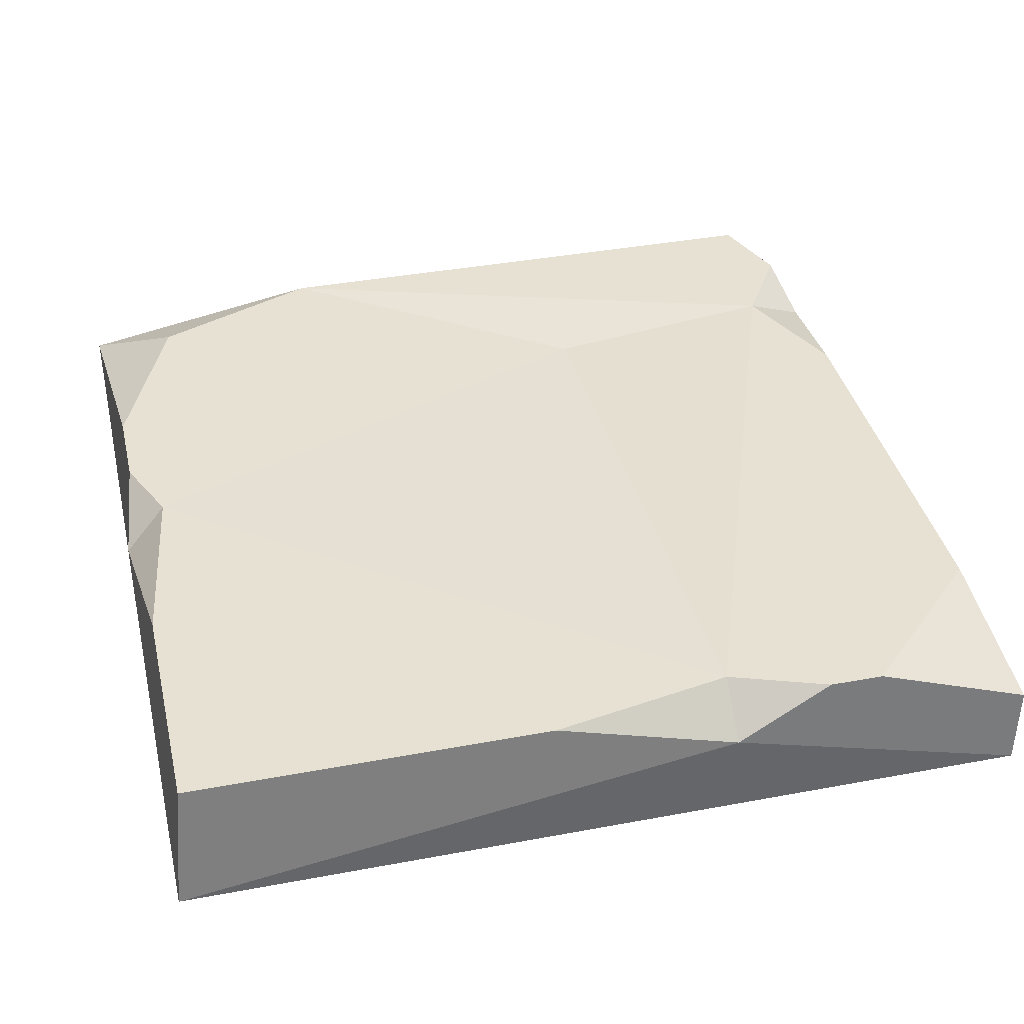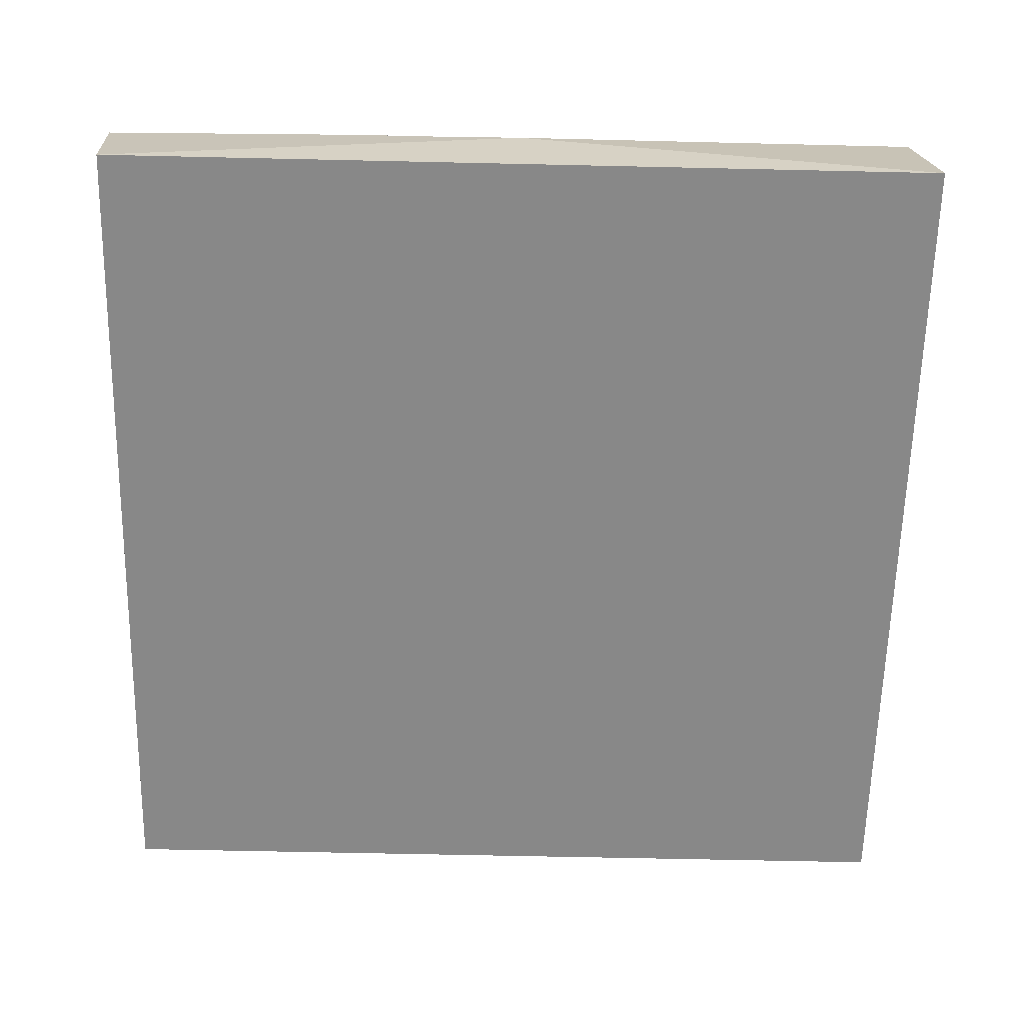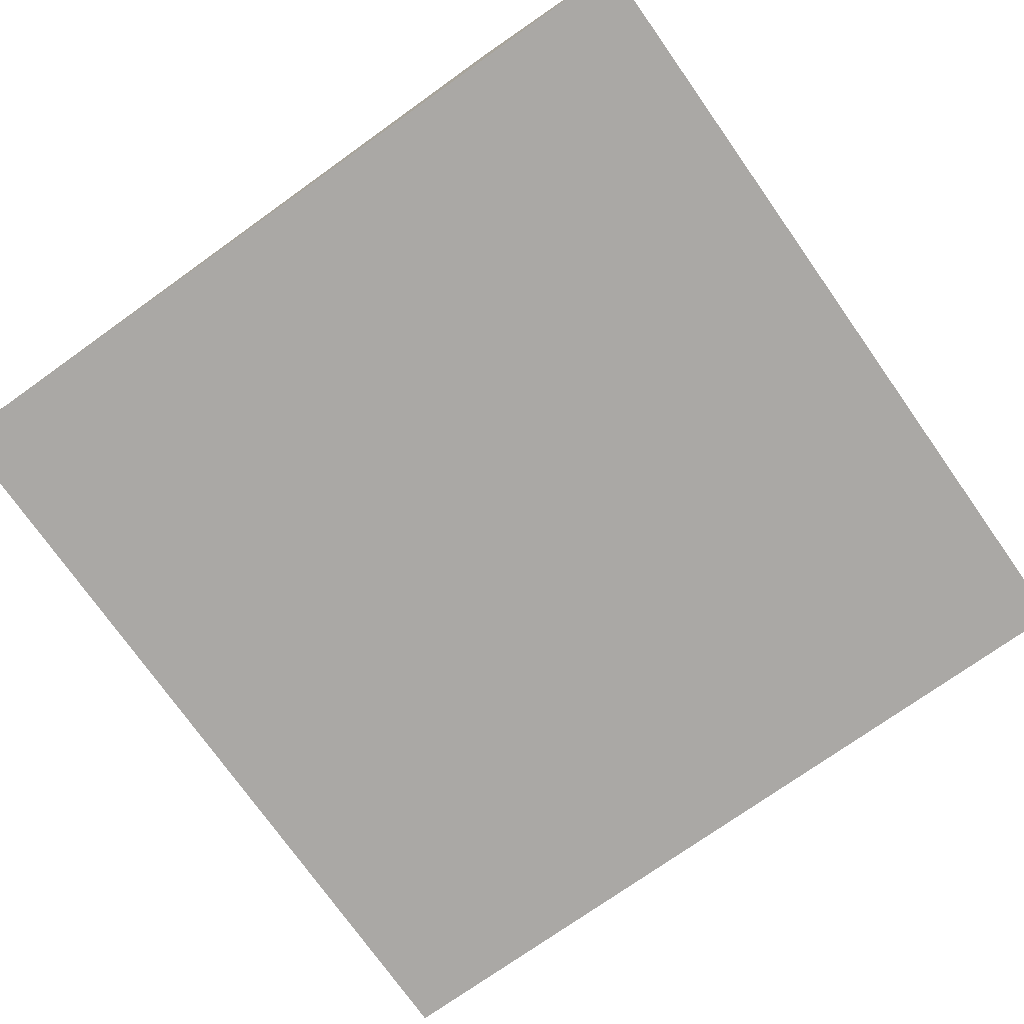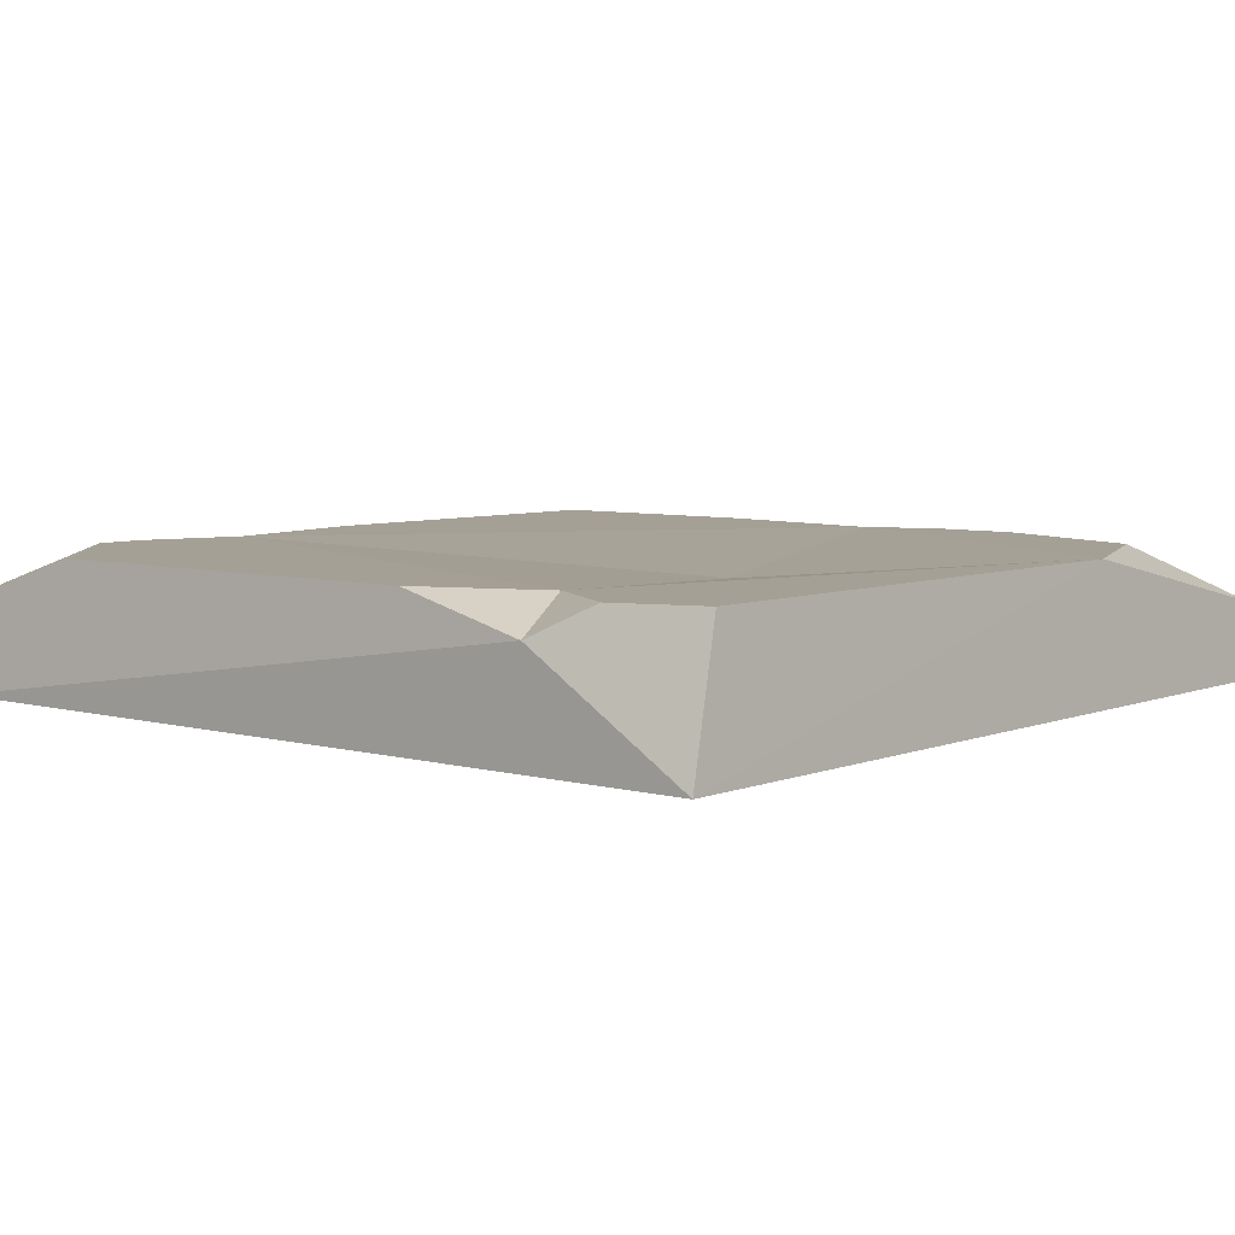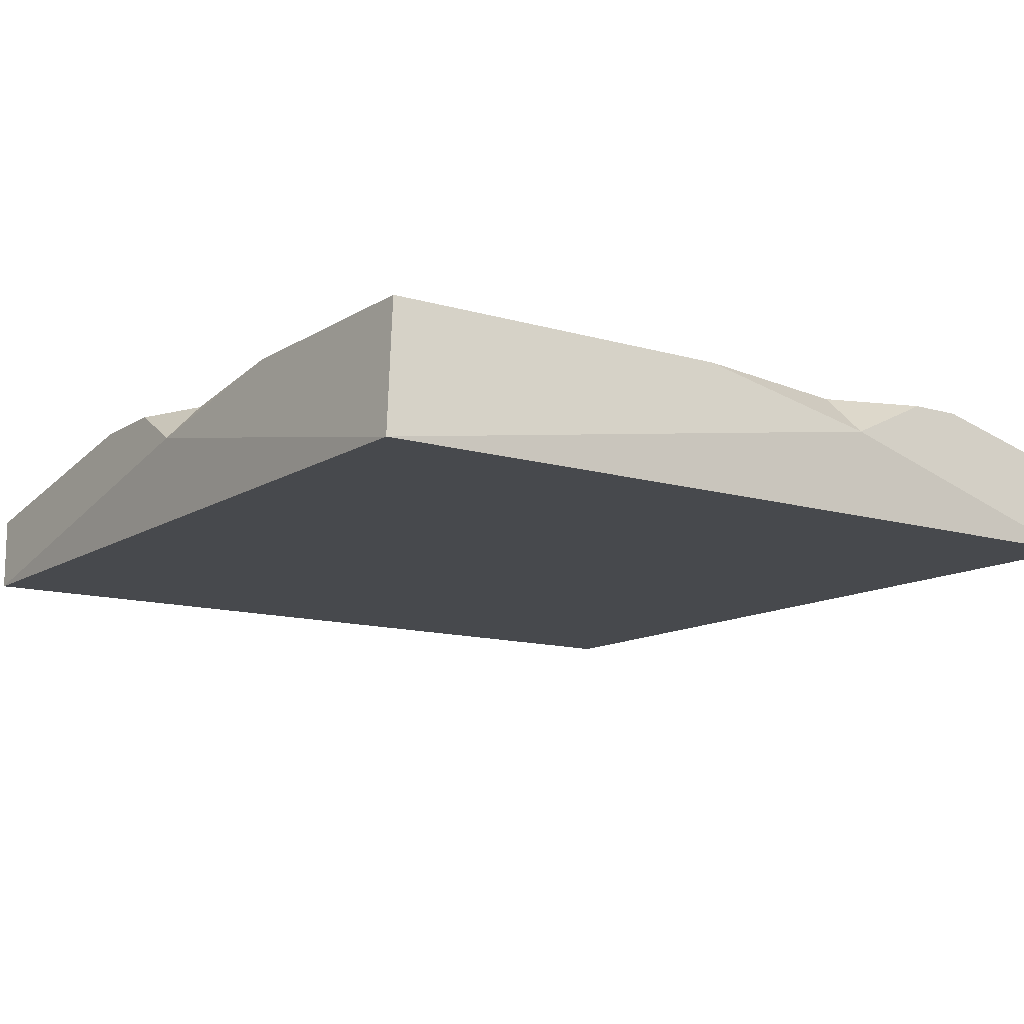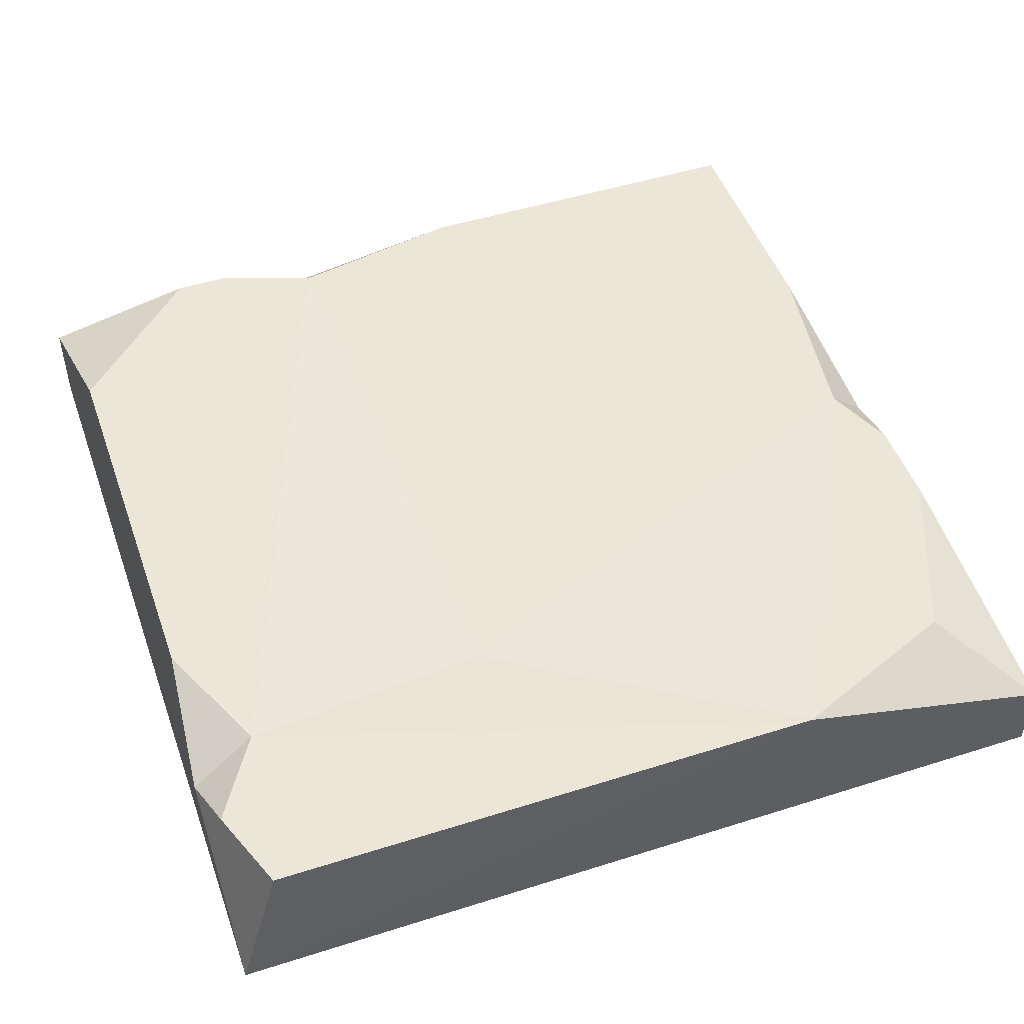
<metadata>
{"format":"obj","ext":"obj","renderer":"f3d","projection":"perspective","resolution":1024,"background":"white","views":[{"elev":38.7,"azim":76.8,"up":"+Y"},{"elev":-62.9,"azim":-1.3,"up":"+Y"},{"elev":-75.2,"azim":-144.7,"up":"+Y"},{"elev":5.9,"azim":-140.0,"up":"+Y"},{"elev":-12.4,"azim":55.1,"up":"+Y"},{"elev":48.9,"azim":-109.4,"up":"+Y"}]}
</metadata>
<code>
v -59.16 -3.184 59.16
v 59.16 -3.184 59.16
v -59.16 7.323 59.16
v 57.28 15.02 57.28
v -57.28 15.02 -53.14
v 59.16 8.665 -59.16
v -59.16 -3.184 -59.16
v 59.16 -3.184 -59.16
v -57.28 15.02 23.77
v -23.81 15.02 57.28
v -47.41 15.02 47.68
v -11.77 15.02 57.28
v 24.28 15.02 57.28
v -1.969 15.02 53.2
v -0.1417 9.165 59.16
v 38.72 15.02 -57.28
v 57.28 15.02 -38.24
v 57.28 15.02 7.451
v 57.28 15.02 -30.94
v 52.56 15.02 -17.61
v 59.16 8.88 -17.65
v -45.87 15.02 -57.28
v -17.38 15.02 -57.28
v -34.24 15.02 -50.04
v -36.79 10.68 -59.16
v -30.64 13.82 -16.1
f 1 15 12 10 3
f 9 14 26
f 8 25 23 16 6
f 7 8 2 1
f 2 21 18 4
f 7 9 5
f 3 11 9
f 3 10 11
f 15 14 12
f 16 17 6
f 19 20 21
f 25 24 23
f 22 24 25
f 21 20 18
f 13 14 15
f 24 20 19 17 16 23
f 9 24 22 5
f 9 11 10 12 14
f 20 14 13 4 18
f 5 22 25 7
f 7 25 8
f 7 1 3 9
f 15 2 4 13
f 1 2 15
f 21 8 6 17 19
f 2 8 21
f 9 26 24
f 26 20 24
f 26 14 20

</code>
